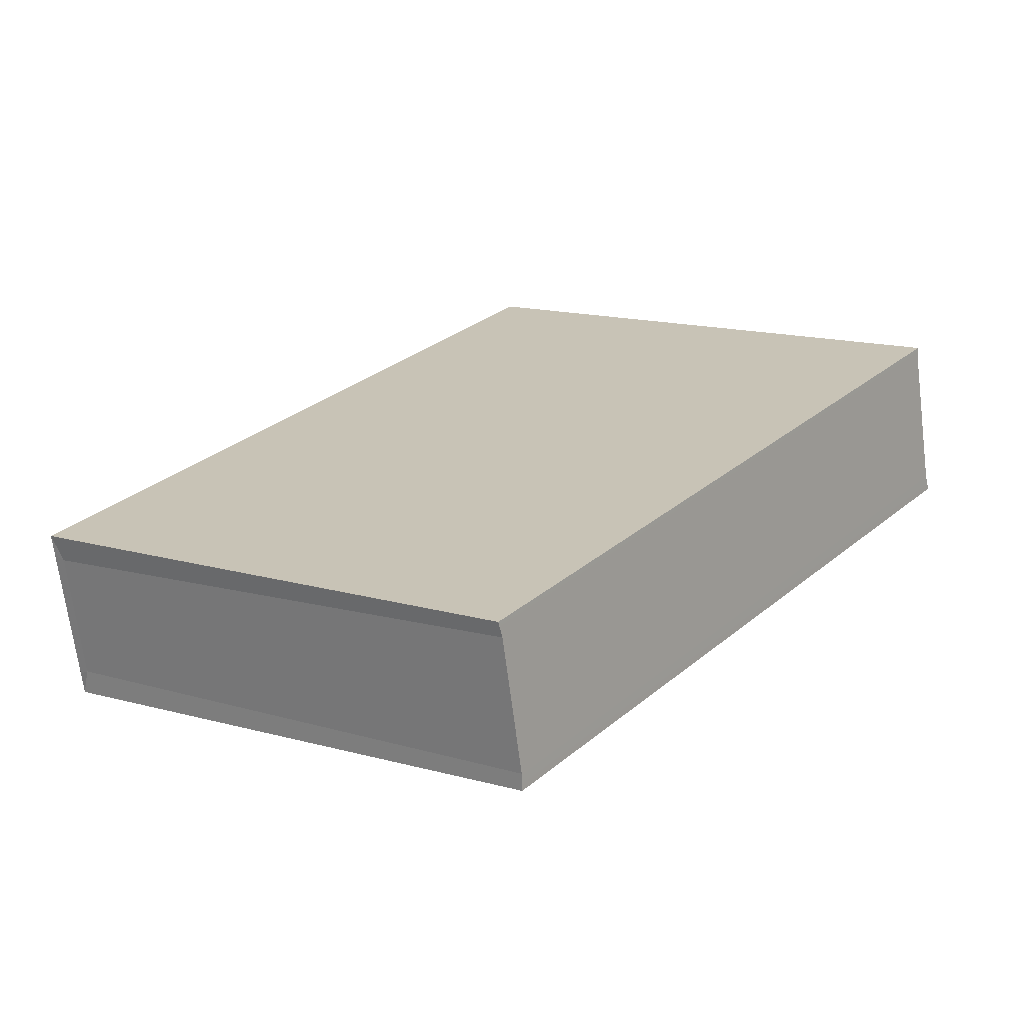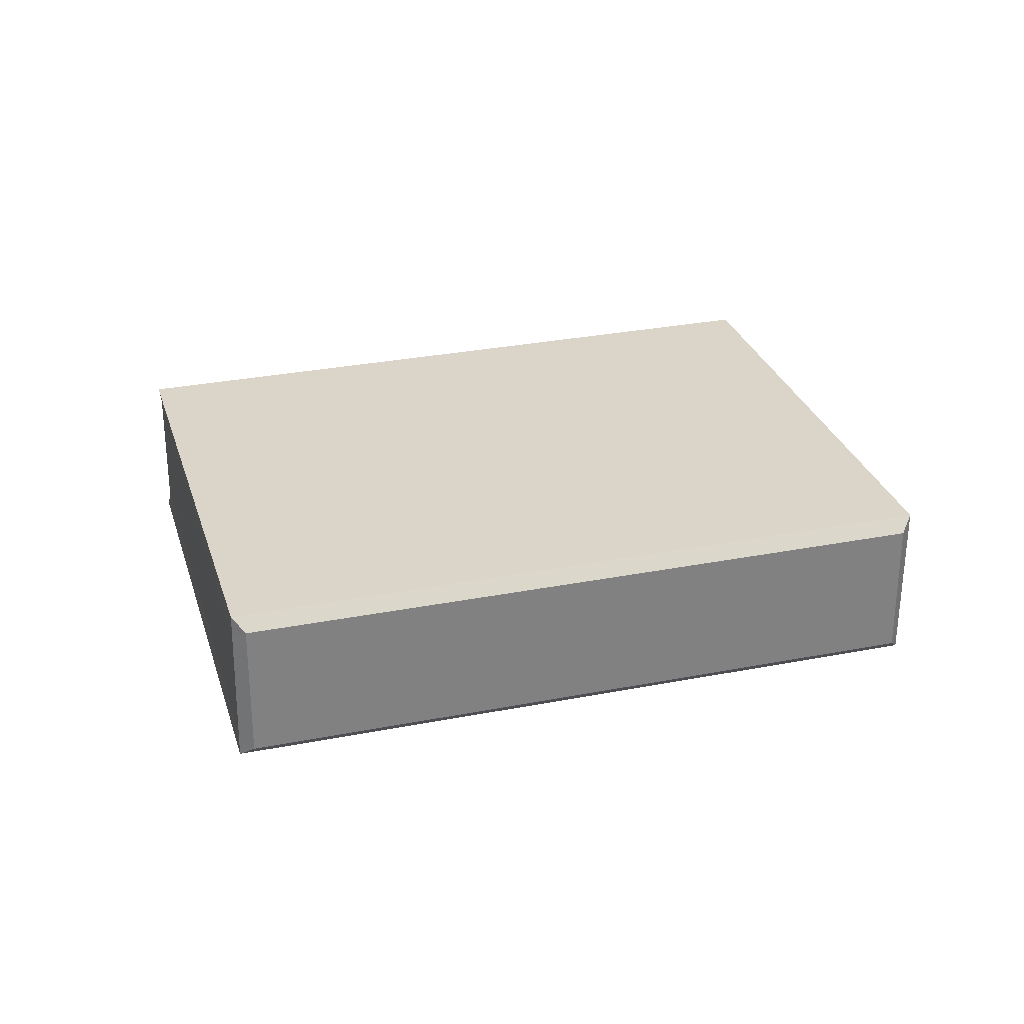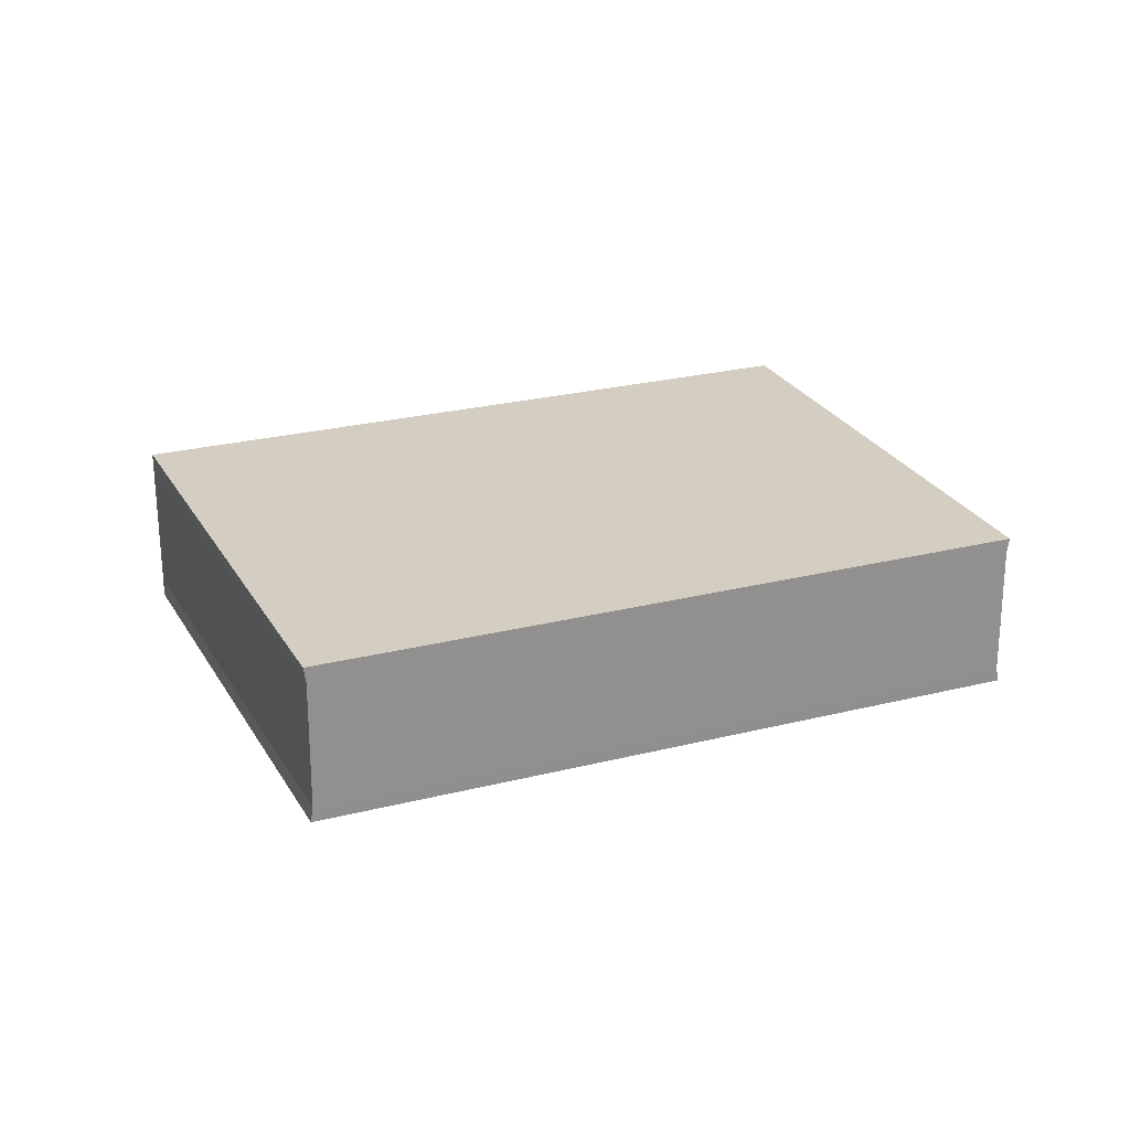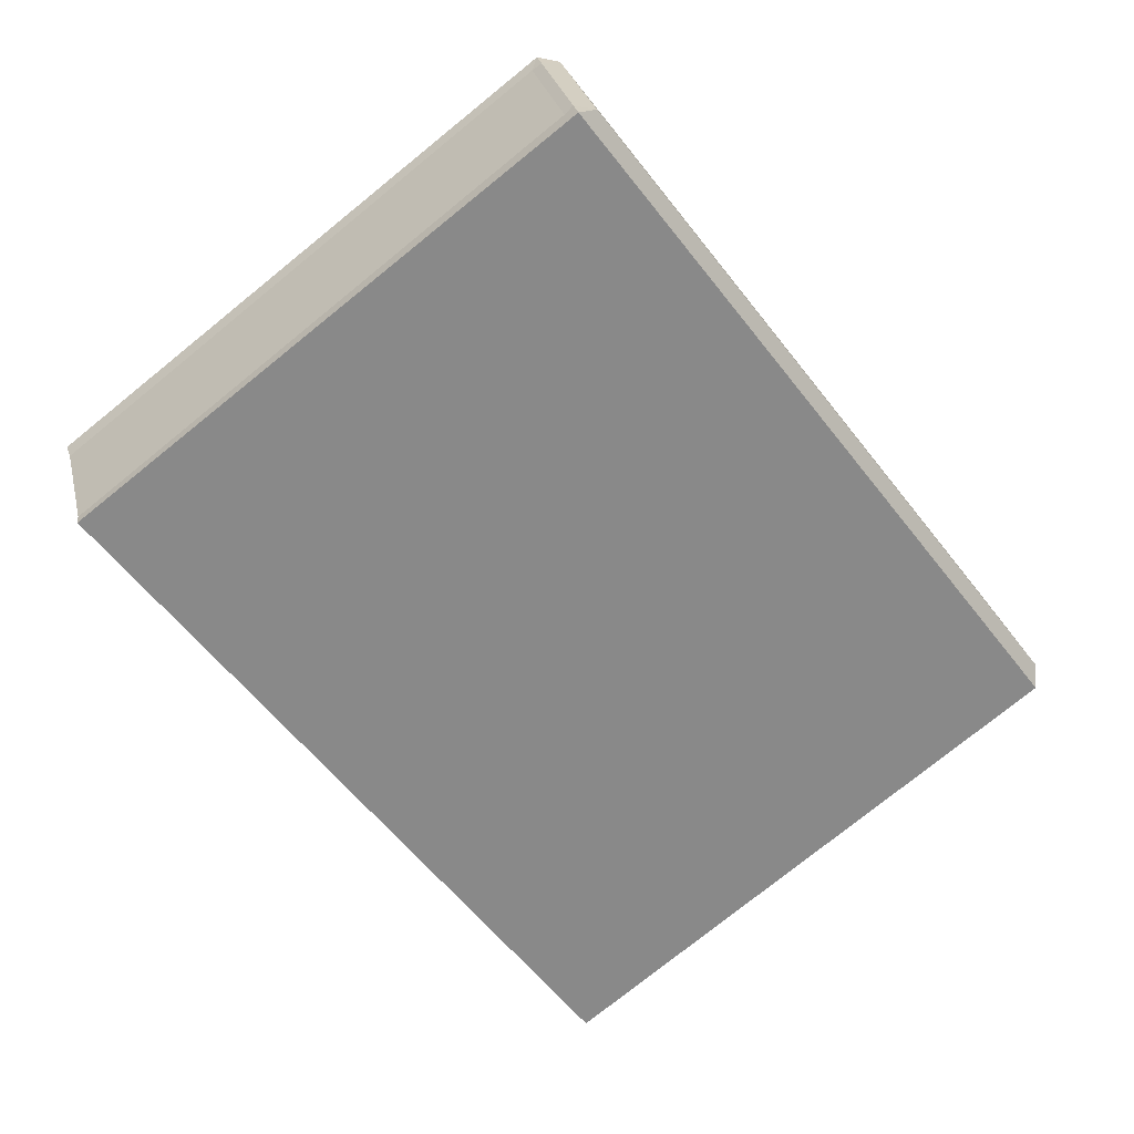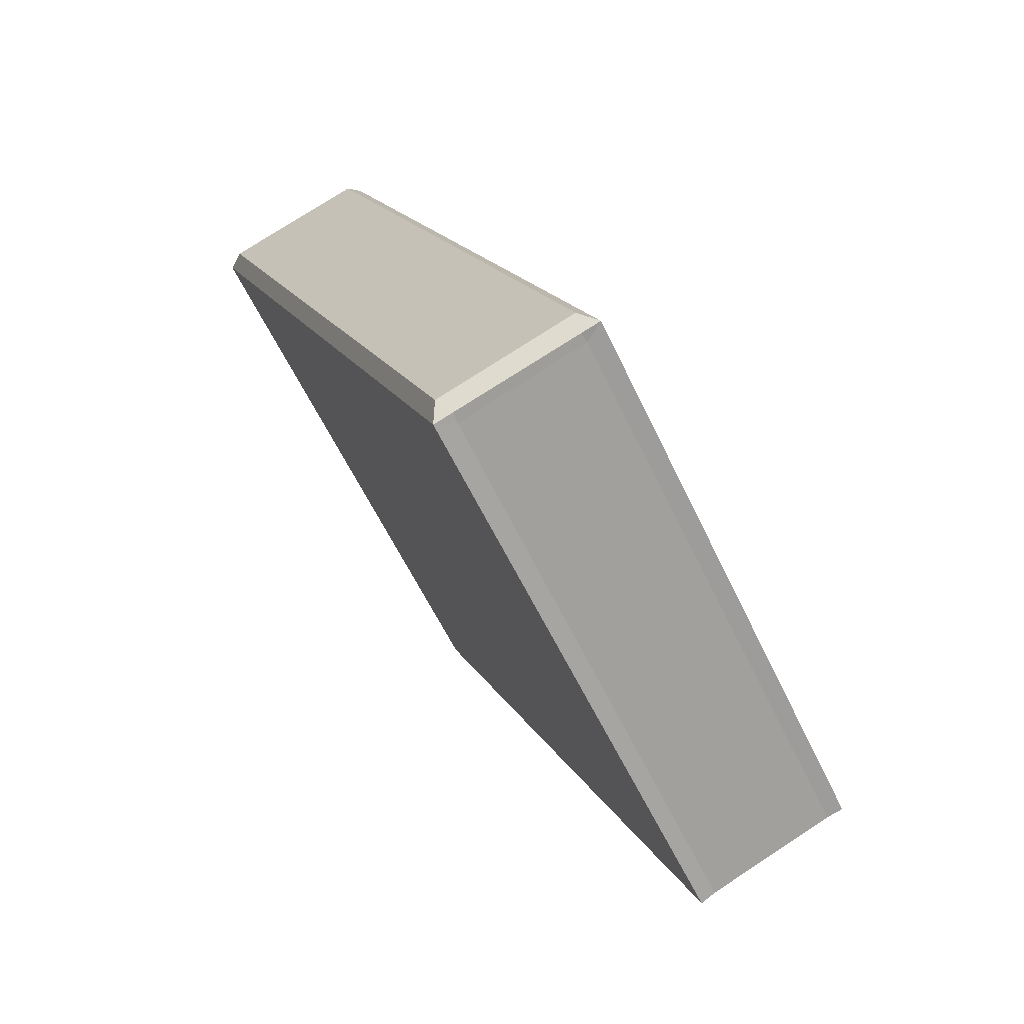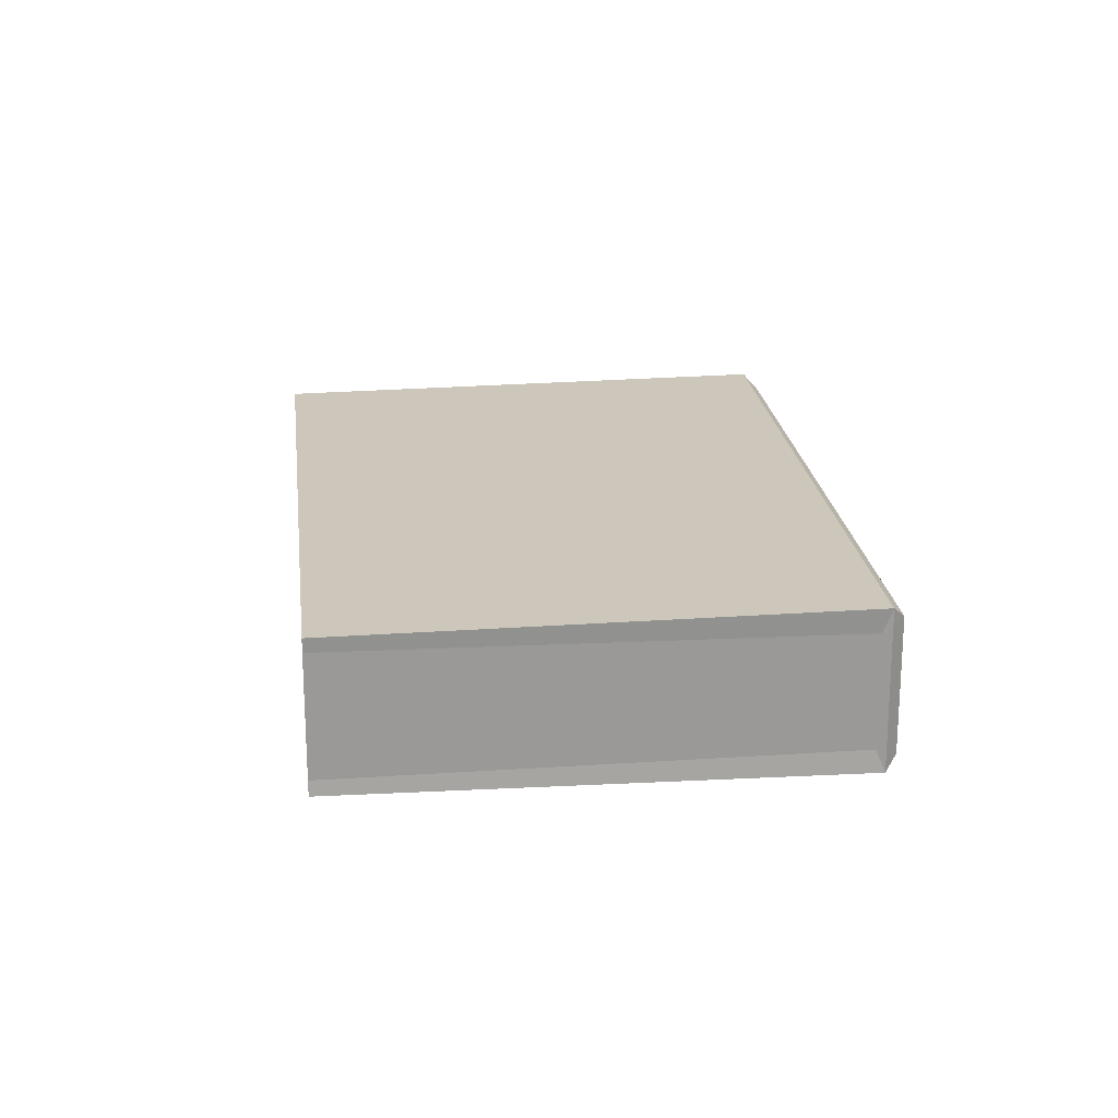
<metadata>
{"format":"obj","ext":"obj","renderer":"f3d","projection":"perspective","resolution":1024,"background":"white","views":[{"elev":-68.9,"azim":-172.7,"up":"+Y"},{"elev":29.6,"azim":110.8,"up":"+Z"},{"elev":24.5,"azim":-75.8,"up":"+Z"},{"elev":26.8,"azim":-12.5,"up":"+Y"},{"elev":74.3,"azim":-123.3,"up":"+Y"},{"elev":21.5,"azim":30.4,"up":"+Z"}]}
</metadata>
<code>
o book1_redBookCover_0
v -0.05311 0.274 -0.04337
v -0.05304 0.274 -0.05691
v -0.05871 0.2699 -0.04418
v 0.2485 -0.1272 0.04337
v 0.2484 -0.1271 0.05691
v 0.2429 -0.1315 0.0403
v -0.05352 0.2746 0.0433
v -0.05358 0.2747 0.05681
v -0.04098 0.2729 0.04789
v 0.2489 -0.1278 -0.0433
v 0.2489 -0.1279 -0.05681
v 0.2507 -0.1152 -0.04789
v 0.2484 -0.1271 0.05691
v 0.2485 -0.1272 0.04337
v 0.2507 -0.1152 0.04789
v 0.2489 -0.1279 -0.05681
v 0.2489 -0.1278 -0.0433
v 0.2429 -0.1315 -0.0403
v -0.05304 0.274 -0.05691
v -0.05311 0.274 -0.04337
v -0.04098 0.2729 -0.04789
v -0.05358 0.2747 0.05681
v -0.05352 0.2746 0.0433
v -0.05871 0.2699 0.04418
v -0.05304 0.274 -0.05691
v -0.3457 0.05159 -0.05389
v -0.3448 0.05022 -0.0432
v -0.05871 0.2699 -0.04418
v -0.04658 -0.3464 0.05389
v 0.2484 -0.1271 0.05691
v -0.05358 0.2747 0.05681
v -0.3457 0.05159 0.05389
v -0.04658 -0.3464 -0.05389
v 0.2489 -0.1279 -0.05681
v 0.2429 -0.1315 -0.0403
v -0.04763 -0.3451 -0.04347
v -0.04098 0.2729 -0.04789
v -0.04098 0.2729 0.04789
v 0.2507 -0.1152 0.04789
v 0.2507 -0.1152 -0.04789
v -0.3457 0.05159 0.05389
v -0.05358 0.2747 0.05681
v -0.05871 0.2699 0.04418
v -0.3448 0.05022 0.0432
v -0.04658 -0.3464 0.05389
v -0.3457 0.05159 0.05389
v -0.3448 0.05022 0.0432
v -0.04763 -0.3451 0.04347
v 0.2484 -0.1271 0.05691
v -0.04658 -0.3464 0.05389
v -0.04763 -0.3451 0.04347
v 0.2429 -0.1315 0.0403
v -0.3457 0.05159 -0.05389
v -0.04658 -0.3464 -0.05389
v -0.04763 -0.3451 -0.04347
v -0.3448 0.05022 -0.0432
v 0.2489 -0.1279 -0.05681
v -0.05304 0.274 -0.05691
v -0.04098 0.2729 -0.04789
v 0.2507 -0.1152 -0.04789
v -0.05358 0.2747 0.05681
v 0.2484 -0.1271 0.05691
v 0.2507 -0.1152 0.04789
v -0.04098 0.2729 0.04789
v 0.2489 -0.1279 -0.05681
v -0.04658 -0.3464 -0.05389
v -0.3457 0.05159 -0.05389
v -0.05304 0.274 -0.05691
v 0.2489 -0.1278 -0.0433
v 0.2485 -0.1272 0.04337
v 0.2429 -0.1315 0.0403
v 0.2429 -0.1315 -0.0403
v 0.2485 -0.1272 0.04337
v 0.2489 -0.1278 -0.0433
v 0.2507 -0.1152 -0.04789
v 0.2507 -0.1152 0.04789
v -0.05352 0.2746 0.0433
v -0.05311 0.274 -0.04337
v -0.05871 0.2699 -0.04418
v -0.05871 0.2699 0.04418
v -0.05311 0.274 -0.04337
v -0.05352 0.2746 0.0433
v -0.04098 0.2729 0.04789
v -0.04098 0.2729 -0.04789
f 1 2 3
f 4 5 6
f 7 8 9
f 10 11 12
f 13 14 15
f 16 17 18
f 19 20 21
f 22 23 24
f 25 26 27
f 25 27 28
f 29 30 31
f 29 31 32
f 33 34 35
f 33 35 36
f 37 38 39
f 37 39 40
f 41 42 43
f 41 43 44
f 45 46 47
f 45 47 48
f 49 50 51
f 49 51 52
f 53 54 55
f 53 55 56
f 57 58 59
f 57 59 60
f 61 62 63
f 61 63 64
f 65 66 67
f 65 67 68
f 69 70 71
f 69 71 72
f 73 74 75
f 73 75 76
f 77 78 79
f 77 79 80
f 81 82 83
f 81 83 84
o book1_bookInterior_0
v 0.2429 -0.1315 -0.0403
v 0.2429 -0.1315 0.0403
v -0.04763 -0.3451 0.04347
v -0.04763 -0.3451 -0.04347
v -0.04763 -0.3451 -0.04347
v -0.04763 -0.3451 0.04347
v -0.3448 0.05022 0.0432
v -0.3448 0.05022 -0.0432
v -0.3448 0.05022 -0.0432
v -0.3448 0.05022 0.0432
v -0.05871 0.2699 0.04418
v -0.05871 0.2699 -0.04418
f 85 86 87
f 85 87 88
f 89 90 91
f 89 91 92
f 93 94 95
f 93 95 96

</code>
